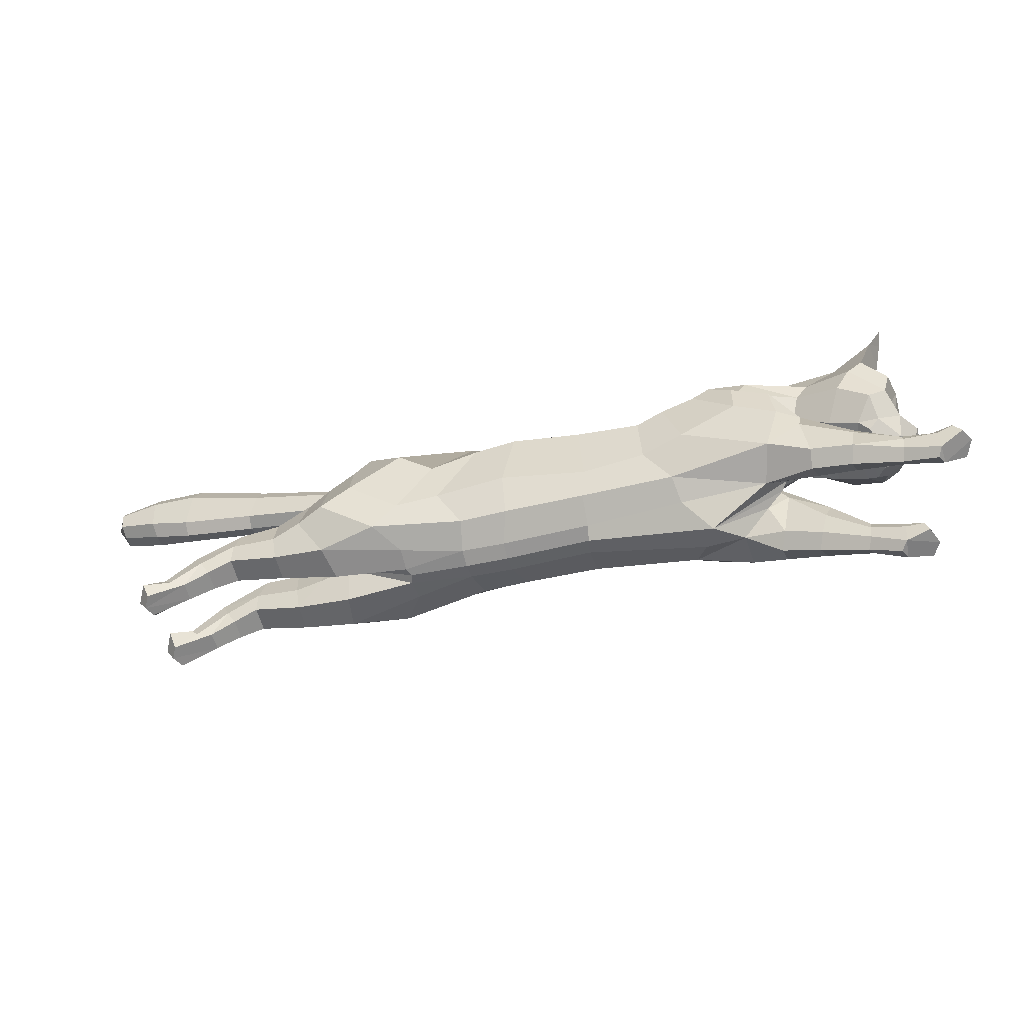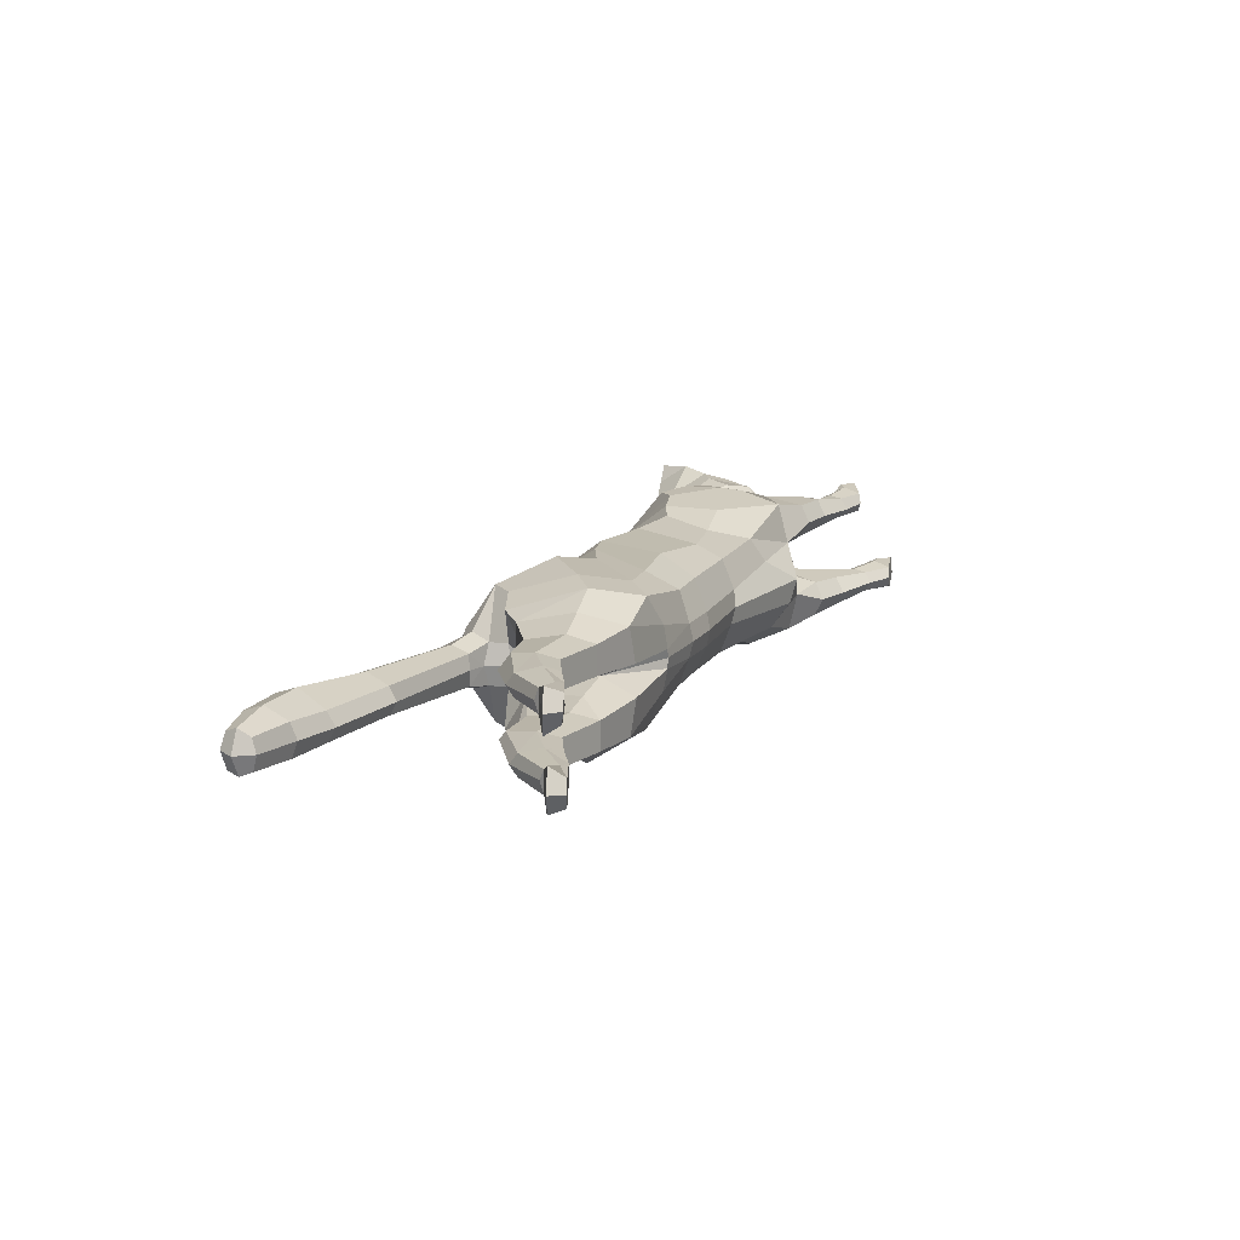
<metadata>
{"format":"obj","ext":"obj","renderer":"f3d","projection":"perspective","resolution":1024,"background":"white","views":[{"elev":-58.3,"azim":14.3,"up":"+Y"},{"elev":14.9,"azim":-70.7,"up":"+Z"}]}
</metadata>
<code>
o mesh_cat
v -0.1765 0.1367 0.05751
v -0.09975 0.2354 0.02739
v -0.1786 0.1913 0.03927
v -0.1488 0.2311 0.01676
v -0.1679 0.1936 0.0144
v -0.1564 0.2312 0.01043
v -0.1368 0.1116 0.04514
v -0.06483 0.2322 0.02407
v 0.02478 0.1099 0.03351
v 0.01672 0.2236 0.01742
v 0.09334 0.1089 0.03351
v 0.06495 0.2162 0.01895
v -0.03499 0.1114 0.03351
v -0.01519 0.2248 0.01985
v 0.1674 0.1079 0.04464
v 0.09621 0.2133 0.02008
v 0.1763 0.1657 0.05355
v 0.1475 0.2218 0.01874
v 0.1654 0.1745 0.03693
v 0.1726 0.2212 0.02407
v 0.1915 0.1664 0.02538
v 0.2305 0.2141 0.03251
v 0.2167 0.1507 0.02556
v 0.251 0.1925 0.04768
v 0.2375 0.1423 0.02536
v 0.2725 0.184 0.01857
v 0.2447 0.1352 0.02169
v 0.2684 0.1662 0.01084
v 0.2664 0.1334 0.01136
v -0.04106 0.2256 0.02136
v -0.07007 0.1111 0.03351
v -0.1203 0.1028 0.006634
v 0.176 0.1127 0.006518
v -0.2203 0.1347 0.03941
v -0.2201 0.1349 0.01057
v -0.2182 0.1155 0.03443
v -0.2182 0.1155 0.01448
v -0.2209 0.1618 0.03374
v -0.2209 0.1618 0.01503
v -0.2544 0.1409 0.03675
v -0.2546 0.1412 0.01328
v -0.2555 0.1249 0.03419
v -0.2556 0.1249 0.01512
v -0.2503 0.1582 0.03388
v -0.2502 0.1625 0.01639
v -0.2792 0.1267 0.03667
v -0.2792 0.1275 0.01437
v -0.2736 0.1172 0.03266
v -0.2734 0.1177 0.01702
v -0.2846 0.1423 0.03242
v -0.2846 0.1423 0.01718
v -0.3029 0.1099 0.03543
v -0.3036 0.1097 0.01574
v -0.2918 0.1084 0.03172
v -0.2918 0.1084 0.01802
v -0.3087 0.1178 0.03281
v -0.3087 0.1177 0.01693
v -0.3191 0.09847 0.03479
v -0.3209 0.09911 0.01639
v -0.3231 0.1091 0.03881
v -0.3236 0.1097 0.009355
v 0.1971 0.09733 0.03874
v 0.196 0.1451 0.03871
v 0.2325 0.119 0.03276
v 0.1993 0.09823 0.01387
v 0.1938 0.1509 0.01469
v 0.2274 0.09235 0.03771
v 0.2274 0.09234 0.01522
v 0.2334 0.1226 0.01469
v 0.2624 0.1006 0.01916
v 0.2617 0.08249 0.01776
v 0.2635 0.1002 0.03057
v 0.2625 0.08183 0.03251
v 0.2841 0.09198 0.01622
v 0.2887 0.07336 0.01781
v 0.2844 0.09197 0.03291
v 0.2876 0.07266 0.03239
v 0.3 0.09043 0.01498
v 0.3051 0.08063 0.01383
v 0.2996 0.091 0.03663
v 0.3048 0.08054 0.03716
v -0.1536 0.1519 0.05975
v -0.1572 0.1976 0.04576
v -0.1685 0.2068 0.01452
v -0.1175 0.128 0.04921
v 0.0286 0.1299 0.04166
v 0.07473 0.136 0.04166
v -0.03377 0.1361 0.04836
v 0.1064 0.1383 0.05042
v 0.1496 0.1758 0.05789
v 0.1523 0.1844 0.04934
v 0.1978 0.1847 0.03391
v 0.2283 0.1673 0.04441
v 0.2526 0.1412 0.02586
v -0.08508 0.1305 0.04836
v -0.1142 0.1812 0.06053
v -0.08863 0.1627 0.05454
v 0.02736 0.1731 0.05032
v 0.07412 0.1671 0.05033
v -0.02358 0.1831 0.05117
v 0.09468 0.1745 0.05319
v 0.1329 0.1904 0.055
v 0.1613 0.2008 0.04611
v 0.207 0.1966 0.03475
v 0.2395 0.1853 0.04648
v 0.2679 0.1751 0.04009
v 0.2658 0.1656 0.0228
v -0.05433 0.1763 0.05264
v -0.1441 0.212 0.04611
v -0.1636 0.2206 0.01899
v 0.1792 0.1408 0.051
v 0.1234 0.2179 0.01831
v 0.1795 0.1318 0.005455
v 0.1937 0.1256 0.04473
v 0.2305 0.1076 0.01111
v 0.2004 0.1295 0.007394
v 0.2306 0.1076 0.03863
v 0.2623 0.09144 0.01593
v 0.2635 0.09078 0.0342
v 0.2876 0.08501 0.01388
v 0.2876 0.08513 0.03664
v 0.149 0.1499 0.05834
v 0.1196 0.1795 0.0559
v 0.2503 0.1287 0.01055
v 0.2811 0.1509 0.004213
v 0.2696 0.1488 0.01992
v 0.231 0.2241 0.01733
v 0.2614 0.211 0.01969
v 0.2611 0.2119 0.05085
v 0.2609 0.2332 0.03645
v 0.244 0.2299 0.02841
v 0.2645 0.2177 0.02609
v 0.2703 0.2307 0.0377
v 0.2721 0.2343 0.04812
v -0.181 0.2276 0.01395
v -0.1863 0.213 0.01083
v -0.1779 0.2373 0.01016
v -0.2563 0.2504 0.01501
v -0.2623 0.2327 0.009324
v -0.2521 0.2643 0.009567
v -0.3137 0.2667 0.01973
v -0.3204 0.2447 0.009827
v -0.3091 0.2835 0.01322
v -0.3487 0.27 0.01883
v -0.3506 0.2524 0.01123
v -0.3478 0.2834 0.01383
v -0.3793 0.2702 0.01441
v -0.3802 0.2604 0.01019
v -0.3789 0.2776 0.01164
v -0.1975 0.1361 0.04737
v -0.1749 0.1059 0.01138
v -0.1947 0.1774 0.03671
v -0.1797 0.1084 0.03637
v -0.198 0.1331 0.006421
v -0.1864 0.1742 0.01148
v -0.1201 0.1057 0.02252
v 0.1606 0.09831 0.01684
v 0.02379 0.1007 0.01221
v -0.04171 0.1007 0.01221
v -0.2232 0.1664 0.01938
v -0.2509 0.1667 0.02239
v -0.2848 0.1477 0.02481
v -0.3068 0.1213 0.02459
v -0.3241 0.09723 0.02522
v -0.3305 0.107 0.02462
v 0.1954 0.09063 0.0258
v 0.2242 0.0849 0.02601
v 0.2597 0.07557 0.02465
v 0.2846 0.07052 0.02502
v 0.3044 0.09089 0.02687
v 0.3105 0.08221 0.02679
v -0.07403 0.1028 0.01221
v 0.09638 0.09792 0.01645
v 0.2628 0.1612 0.03706
v 0.25 0.1548 0.03966
v -0.1706 0.1309 0
v -0.1008 0.2423 0
v -0.1588 0.1821 0
v -0.1475 0.2386 0
v -0.1674 0.1924 0
v -0.1543 0.2356 0
v -0.1177 0.1035 0
v -0.06445 0.2377 0
v 0.02165 0.09875 0
v 0.01964 0.2296 0
v 0.06507 0.2259 0
v -0.04186 0.09822 0
v -0.01371 0.2324 0
v 0.09821 0.228 -0
v 0.1546 0.2293 -0
v 0.1865 0.2249 -0
v 0.1951 0.1605 -0
v 0.2319 0.2259 -0
v 0.2152 0.148 -0
v 0.2585 0.2118 -0
v 0.2326 0.1387 -0
v 0.2727 0.1844 -0
v 0.2422 0.1316 -0
v 0.2691 0.1668 -0
v 0.2499 0.1271 -0
v 0.2773 0.1428 -0
v -0.03984 0.2319 0
v -0.07412 0.09983 0
v -0.1736 0.1387 -0.05751
v -0.09989 0.2366 -0.02739
v -0.1795 0.1924 -0.03927
v -0.1489 0.2312 -0.01676
v -0.1682 0.1939 -0.0144
v -0.1564 0.2311 -0.01043
v -0.1331 0.1136 -0.04514
v -0.06469 0.2334 -0.02407
v 0.0213 0.1094 -0.03351
v 0.01672 0.2236 -0.01742
v 0.09829 0.09318 -0.03351
v 0.06416 0.2157 -0.01895
v -0.03413 0.1118 -0.03351
v -0.01509 0.225 -0.01985
v 0.1392 0.09027 -0.04464
v 0.09516 0.2181 -0.02008
v 0.1485 0.1458 -0.05355
v 0.1479 0.222 -0.01874
v 0.1515 0.1655 -0.03693
v 0.1811 0.2209 -0.02407
v 0.1896 0.165 -0.02538
v 0.2305 0.2141 -0.03251
v 0.2167 0.1508 -0.02556
v 0.251 0.1925 -0.04768
v 0.2375 0.1423 -0.02536
v 0.2725 0.184 -0.01857
v 0.2447 0.1352 -0.02169
v 0.2684 0.1662 -0.01084
v 0.2664 0.1334 -0.01136
v -0.04083 0.2264 -0.02136
v -0.06861 0.1118 -0.03351
v -0.1195 0.103 -0.006634
v 0.1584 0.101 -0.006518
v 0.1644 0.1555 0
v -0.2168 0.134 -0.03941
v -0.2168 0.134 -0.01057
v -0.2146 0.1151 -0.03443
v -0.2146 0.115 -0.01448
v -0.2193 0.1609 -0.03374
v -0.2193 0.1609 -0.01503
v -0.2507 0.142 -0.03675
v -0.2508 0.1423 -0.01328
v -0.2512 0.1258 -0.03419
v -0.2512 0.1257 -0.01512
v -0.2467 0.1595 -0.03388
v -0.2467 0.1637 -0.01639
v -0.2749 0.1275 -0.03667
v -0.2749 0.1277 -0.01437
v -0.2687 0.1181 -0.03266
v -0.2687 0.118 -0.01702
v -0.2809 0.1423 -0.03242
v -0.2809 0.1423 -0.01718
v -0.2985 0.1091 -0.03543
v -0.2984 0.1092 -0.01574
v -0.2867 0.1084 -0.03172
v -0.287 0.108 -0.01802
v -0.3037 0.1169 -0.03281
v -0.3037 0.117 -0.01693
v -0.3154 0.09858 -0.03479
v -0.3151 0.09848 -0.01639
v -0.3186 0.1094 -0.03881
v -0.3184 0.1092 -0.009355
v 0.1644 0.07657 -0.03874
v 0.1671 0.1239 -0.03871
v 0.2022 0.09334 -0.03276
v 0.1667 0.07724 -0.01387
v 0.1714 0.1342 -0.01469
v 0.1941 0.06852 -0.03771
v 0.1932 0.06755 -0.01522
v 0.2035 0.0968 -0.01469
v 0.229 0.07053 -0.01916
v 0.2262 0.05234 -0.01776
v 0.2301 0.06999 -0.03057
v 0.2262 0.0521 -0.03251
v 0.2496 0.05769 -0.01622
v 0.2495 0.03843 -0.01781
v 0.2498 0.05743 -0.03291
v 0.2483 0.03803 -0.03239
v 0.265 0.05153 -0.01498
v 0.2671 0.04068 -0.01383
v 0.2648 0.05205 -0.03663
v 0.2668 0.0405 -0.03716
v -0.1751 0.208 0
v -0.1518 0.1555 -0.05975
v -0.1583 0.1997 -0.04576
v -0.1686 0.2069 -0.01452
v -0.1145 0.131 -0.04921
v 0.01795 0.136 -0.04166
v 0.08396 0.1128 -0.04166
v -0.03291 0.1368 -0.04836
v 0.1076 0.1126 -0.05042
v 0.1315 0.1619 -0.05789
v 0.1453 0.1719 -0.04934
v 0.1884 0.1871 -0.03391
v 0.2283 0.1673 -0.04441
v 0.2526 0.1412 -0.02586
v -0.08302 0.1323 -0.04836
v 0.2669 0.1332 -0
v -0.114 0.1864 -0.06053
v -0.08696 0.1675 -0.05454
v 0.01764 0.1889 -0.05032
v 0.06465 0.1738 -0.05033
v -0.02308 0.1838 -0.05117
v 0.08641 0.175 -0.05319
v 0.1317 0.1885 -0.055
v 0.159 0.1976 -0.04611
v 0.2065 0.1965 -0.03475
v 0.2395 0.1853 -0.04648
v 0.2679 0.1751 -0.04009
v 0.2658 0.1656 -0.0228
v -0.05333 0.1782 -0.05264
v -0.1449 0.2135 -0.04611
v -0.1636 0.2206 -0.01899
v 0.1269 0.228 -0
v 0.1499 0.1208 -0.051
v 0.1221 0.2186 -0.01831
v 0.1669 0.123 -0.005455
v 0.1634 0.1046 -0.04473
v 0.1986 0.08231 -0.01111
v 0.175 0.111 -0.007394
v 0.1987 0.08317 -0.03863
v 0.2275 0.06151 -0.01593
v 0.2287 0.06068 -0.0342
v 0.2515 0.0502 -0.01388
v 0.2517 0.04985 -0.03664
v 0.1241 0.1363 -0.05834
v 0.108 0.1749 -0.0559
v 0.2813 0.1514 -0
v 0.2503 0.1287 -0.01055
v 0.2811 0.1509 -0.004213
v 0.2696 0.1488 -0.01992
v 0.231 0.2241 -0.01733
v 0.2614 0.211 -0.01969
v 0.2611 0.2119 -0.05085
v 0.2609 0.2332 -0.03645
v 0.244 0.2299 -0.02841
v 0.2645 0.2177 -0.02609
v 0.2703 0.2307 -0.0377
v 0.2721 0.2343 -0.04812
v 0.1156 0.0787 0.000316
v 0.1714 0.1096 0.000316
v 0.1702 0.1469 0
v 0.1743 0.1273 0.000316
v -0.1872 0.2126 0
v -0.181 0.2276 -0.01395
v -0.1863 0.2131 -0.01083
v -0.1772 0.2426 0
v -0.1779 0.2373 -0.01016
v -0.2563 0.2504 -0.01501
v -0.2623 0.2327 -0.009324
v -0.2514 0.2718 0
v -0.2629 0.2273 0
v -0.2521 0.2643 -0.009567
v -0.3137 0.2667 -0.01973
v -0.3205 0.2447 -0.009827
v -0.309 0.2914 0
v -0.3207 0.239 0
v -0.309 0.2835 -0.01322
v -0.3487 0.27 -0.01883
v -0.3506 0.2524 -0.01123
v -0.3488 0.2902 0
v -0.35 0.2482 0
v -0.3478 0.2834 -0.01383
v -0.3793 0.2702 -0.01441
v -0.3802 0.2604 -0.01019
v -0.3795 0.2814 0
v -0.3798 0.258 0
v -0.3789 0.2776 -0.01164
v -0.3871 0.2702 0
v -0.1943 0.1367 -0.04737
v -0.1721 0.1062 -0.01138
v -0.1946 0.1779 -0.03671
v -0.1757 0.1091 -0.03637
v -0.1951 0.1333 -0.006421
v -0.1863 0.1745 -0.01148
v -0.1182 0.1063 -0.02252
v 0.1372 0.08388 -0.01684
v 0.01961 0.1013 -0.01221
v -0.04143 0.1008 -0.01221
v -0.2218 0.1653 -0.01938
v -0.2473 0.1679 -0.02239
v -0.2812 0.1477 -0.0248
v -0.3018 0.1204 -0.02459
v -0.3197 0.09714 -0.02522
v -0.3258 0.1071 -0.02462
v 0.162 0.07012 -0.0258
v 0.189 0.06069 -0.02601
v 0.2226 0.04632 -0.02465
v 0.2449 0.03675 -0.02502
v 0.2695 0.05043 -0.02687
v 0.2727 0.04041 -0.02679
v -0.07339 0.1031 -0.01221
v 0.1076 0.08189 -0.01645
v 0.2628 0.1612 -0.03706
v 0.25 0.1548 -0.03966
f 39 154 35
f 20 22 127
f 4 110 109
f 116 33 113
f 157 11 173
f 176 155 178
f 58 54 52 60
f 176 182 32
f 51 41 47
f 50 40 44
f 55 47 49
f 46 54 48
f 53 55 59
f 237 66 345
f 157 65 166
f 114 15 62
f 116 69 115
f 118 74 120
f 17 63 19
f 103 92 104
f 83 5 3
f 152 1 3
f 20 104 22
f 178 5 180
f 74 78 120
f 76 121 80
f 119 76 72
f 117 72 64
f 66 113 345
f 22 131 127
f 130 129 134
f 132 130 133
f 133 130 134
f 39 155 154
f 25 27 94
f 54 58 164
f 345 113 346
f 33 343 344
f 286 136 347
f 151 176 32
f 343 157 173
f 32 172 156
f 155 39 160
f 89 15 111 122
f 164 54 55
f 132 133 129
f 133 134 129
f 23 194 196 25
f 124 27 198
f 4 6 110
f 116 65 33
f 157 15 11
f 152 155 160 38
f 176 154 155
f 37 35 154
f 51 45 41
f 35 37 43 41
f 50 46 40
f 55 53 47
f 46 52 54
f 52 56 60
f 156 7 153
f 157 33 65
f 116 66 69
f 118 70 74
f 67 73 119
f 103 91 92
f 301 201 29
f 152 150 1
f 20 103 104
f 10 185 188 14
f 109 110 84
f 119 121 76
f 63 17 111
f 66 116 113
f 22 24 129
f 132 131 130
f 286 84 136
f 343 33 157
f 155 152 3
f 126 94 29
f 77 169 75
f 75 79 171
f 76 80 170
f 60 56 165
f 56 163 57
f 200 124 198
f 94 175 25
f 107 174 126
f 151 37 154 176
f 165 164 58 60
f 7 31 95 85
f 105 24 22 104
f 59 164 165 61
f 178 155 3 5
f 102 90 91 103
f 364 369 149 146
f 114 63 111 15
f 72 76 74 70
f 343 173 158 184
f 139 142 360 355
f 85 95 108 97
f 141 144 145 142
f 145 148 370 365
f 173 11 9 158
f 5 84 286 180
f 123 122 90 102
f 38 34 150 152
f 1 7 85 82
f 21 19 237 192
f 101 89 122 123
f 372 370 148 147
f 46 48 42 40
f 128 127 131 132
f 179 181 6 4
f 108 100 14 30
f 93 105 104 92
f 53 59 61 57
f 91 19 21 92
f 23 21 192 194
f 156 153 151 32
f 73 168 169 77
f 174 175 94 126
f 43 49 47 41
f 120 78 79 75
f 31 13 88 95
f 73 77 121 119
f 33 344 346 113
f 350 354 140 137
f 128 132 129 24
f 114 117 64 63
f 157 166 62 15
f 126 125 28 107
f 2 96 97 8
f 23 93 92 21
f 84 110 135 136
f 87 11 15 89
f 144 147 148 145
f 6 181 350 137
f 34 40 42 36
f 65 68 167 166
f 177 2 8 183
f 2 4 109 96
f 197 26 28 199
f 99 87 89 101
f 129 130 131 22
f 372 147 149 369
f 144 146 149 147
f 146 144 141 143
f 39 35 41 45
f 107 26 106 174
f 110 6 137 135
f 74 76 170 78
f 24 105 174 106
f 57 61 165 56
f 122 111 17 90
f 163 56 50 162
f 1 150 153 7
f 12 186 185 10
f 62 166 167 67
f 83 82 96 109
f 175 174 105 93
f 139 138 141 142
f 52 46 50 56
f 197 195 128 26
f 95 88 100 108
f 158 9 13 159
f 100 98 10 14
f 36 37 151 153
f 156 172 31 7
f 160 161 44 38
f 71 168 167 68
f 34 38 44 40
f 13 9 86 88
f 16 101 123 112
f 71 75 169 168
f 199 28 125 331
f 90 17 19 91
f 347 136 139 355
f 18 102 103 20
f 83 109 84 5
f 24 106 26 128
f 70 118 115 69
f 79 78 170 171
f 62 67 117 114
f 81 80 121 77
f 160 39 45 161
f 201 125 126 29
f 186 12 16 189
f 45 51 162 161
f 19 63 66 237
f 2 177 179 4
f 36 42 43 37
f 86 9 11 87
f 142 145 365 360
f 82 85 97 96
f 196 198 27 25
f 48 54 55 49
f 18 20 191 190
f 82 83 3 1
f 42 48 49 43
f 135 137 140 138
f 301 29 124 200
f 97 108 30 8
f 44 161 162 50
f 98 86 87 99
f 98 99 12 10
f 63 64 69 66
f 112 317 189 16
f 136 135 138 139
f 170 80 81 171
f 12 99 101 16
f 18 190 317 112
f 127 128 195 193
f 159 172 203 187
f 54 164 59 55
f 202 30 14 188
f 183 8 30 202
f 127 193 191 20
f 150 34 36 153
f 354 359 143 140
f 167 168 73 67
f 51 47 53 57
f 71 118 120 75
f 65 116 115 68
f 68 115 118 71
f 88 86 98 100
f 138 140 143 141
f 51 57 163 162
f 112 123 102 18
f 359 364 146 143
f 187 184 158 159
f 81 77 75 171
f 94 27 124 29
f 107 28 26
f 67 119 72 117
f 201 331 125
f 175 93 23 25
f 32 182 203 172
f 64 72 70 69
f 13 31 172 159
f 243 239 377
f 223 335 225
f 207 315 316
f 323 320 236
f 380 396 214
f 176 178 378
f 262 264 256 258
f 176 235 182
f 255 251 245
f 254 248 244
f 259 253 251
f 250 252 258
f 257 263 259
f 237 345 270
f 380 389 269
f 321 266 218
f 323 322 273
f 325 327 278
f 220 222 267
f 309 310 297
f 288 206 208
f 375 206 204
f 223 225 310
f 178 180 208
f 278 327 282
f 280 284 328
f 326 276 280
f 324 268 276
f 270 345 320
f 225 335 339
f 338 342 337
f 340 341 338
f 341 342 338
f 243 377 378
f 228 299 230
f 258 387 262
f 345 346 320
f 236 344 343
f 286 347 349
f 374 235 176
f 343 396 380
f 235 379 395
f 378 383 243
f 294 329 318 218
f 387 259 258
f 340 337 341
f 341 337 342
f 226 228 196 194
f 332 198 230
f 207 316 209
f 323 236 269
f 380 214 218
f 375 242 383 378
f 176 378 377
f 241 377 239
f 255 245 249
f 239 245 247 241
f 254 244 250
f 259 251 257
f 250 258 256
f 256 264 260
f 379 376 210
f 380 269 236
f 323 273 270
f 325 278 274
f 271 326 277
f 309 297 296
f 301 232 201
f 375 204 373
f 223 310 309
f 213 217 188 185
f 315 289 316
f 326 280 328
f 267 318 220
f 270 320 323
f 225 337 227
f 340 338 339
f 286 349 289
f 343 380 236
f 378 206 375
f 334 232 299
f 281 279 392
f 279 394 283
f 280 393 284
f 264 388 260
f 260 261 386
f 200 198 332
f 299 228 398
f 313 334 397
f 374 176 377 241
f 388 264 262 387
f 210 290 300 234
f 311 310 225 227
f 263 265 388 387
f 178 208 206 378
f 308 309 296 295
f 364 366 371 369
f 321 218 318 267
f 276 274 278 280
f 343 184 381 396
f 353 355 360 358
f 290 303 314 300
f 357 358 363 362
f 363 365 370 368
f 396 381 212 214
f 208 180 286 289
f 330 308 295 329
f 242 375 373 238
f 204 287 290 210
f 224 192 237 222
f 307 330 329 294
f 372 367 368 370
f 250 244 246 252
f 336 340 339 335
f 179 207 209 181
f 314 233 217 306
f 298 297 310 311
f 257 261 265 263
f 296 297 224 222
f 226 194 192 224
f 379 235 374 376
f 277 281 392 391
f 397 334 299 398
f 247 245 251 253
f 327 279 283 282
f 234 300 293 216
f 277 326 328 281
f 236 320 346 344
f 350 351 356 354
f 336 227 337 340
f 321 267 268 324
f 380 218 266 389
f 334 313 231 333
f 205 211 303 302
f 226 224 297 298
f 289 349 348 316
f 292 294 218 214
f 362 363 368 367
f 209 351 350 181
f 238 240 246 244
f 269 389 390 272
f 177 183 211 205
f 205 302 315 207
f 197 199 231 229
f 305 307 294 292
f 337 225 339 338
f 372 369 371 367
f 362 367 371 366
f 366 361 357 362
f 243 249 245 239
f 313 397 312 229
f 316 348 351 209
f 278 282 393 280
f 227 312 397 311
f 261 260 388 265
f 329 295 220 318
f 386 385 254 260
f 204 210 376 373
f 215 213 185 186
f 266 271 390 389
f 288 315 302 287
f 398 298 311 397
f 353 358 357 352
f 256 260 254 250
f 197 229 336 195
f 300 314 306 293
f 381 382 216 212
f 306 217 213 304
f 240 376 374 241
f 379 210 234 395
f 383 242 248 384
f 275 272 390 391
f 238 244 248 242
f 216 293 291 212
f 219 319 330 307
f 275 391 392 279
f 199 331 333 231
f 295 296 222 220
f 347 355 353 349
f 221 223 309 308
f 288 208 289 315
f 227 336 229 312
f 274 273 322 325
f 283 394 393 282
f 266 321 324 271
f 285 281 328 284
f 383 384 249 243
f 201 232 334 333
f 186 189 219 215
f 249 384 385 255
f 222 237 270 267
f 205 207 179 177
f 240 241 247 246
f 291 292 214 212
f 358 360 365 363
f 287 302 303 290
f 196 228 230 198
f 252 253 259 258
f 221 190 191 223
f 287 204 206 288
f 246 247 253 252
f 348 352 356 351
f 301 200 332 232
f 303 211 233 314
f 248 254 385 384
f 304 305 292 291
f 304 213 215 305
f 267 270 273 268
f 319 219 189 317
f 349 353 352 348
f 393 394 285 284
f 215 219 307 305
f 221 319 317 190
f 335 193 195 336
f 382 187 203 395
f 258 259 263 387
f 202 188 217 233
f 183 202 233 211
f 335 223 191 193
f 373 376 240 238
f 354 356 361 359
f 390 271 277 391
f 255 261 257 251
f 275 279 327 325
f 269 272 322 323
f 272 275 325 322
f 293 306 304 291
f 352 357 361 356
f 255 385 386 261
f 319 221 308 330
f 359 361 366 364
f 187 382 381 184
f 285 394 279 281
f 299 232 332 230
f 313 229 231
f 271 324 276 326
f 201 333 331
f 398 228 226 298
f 235 395 203 182
f 268 273 274 276
f 216 382 395 234

</code>
